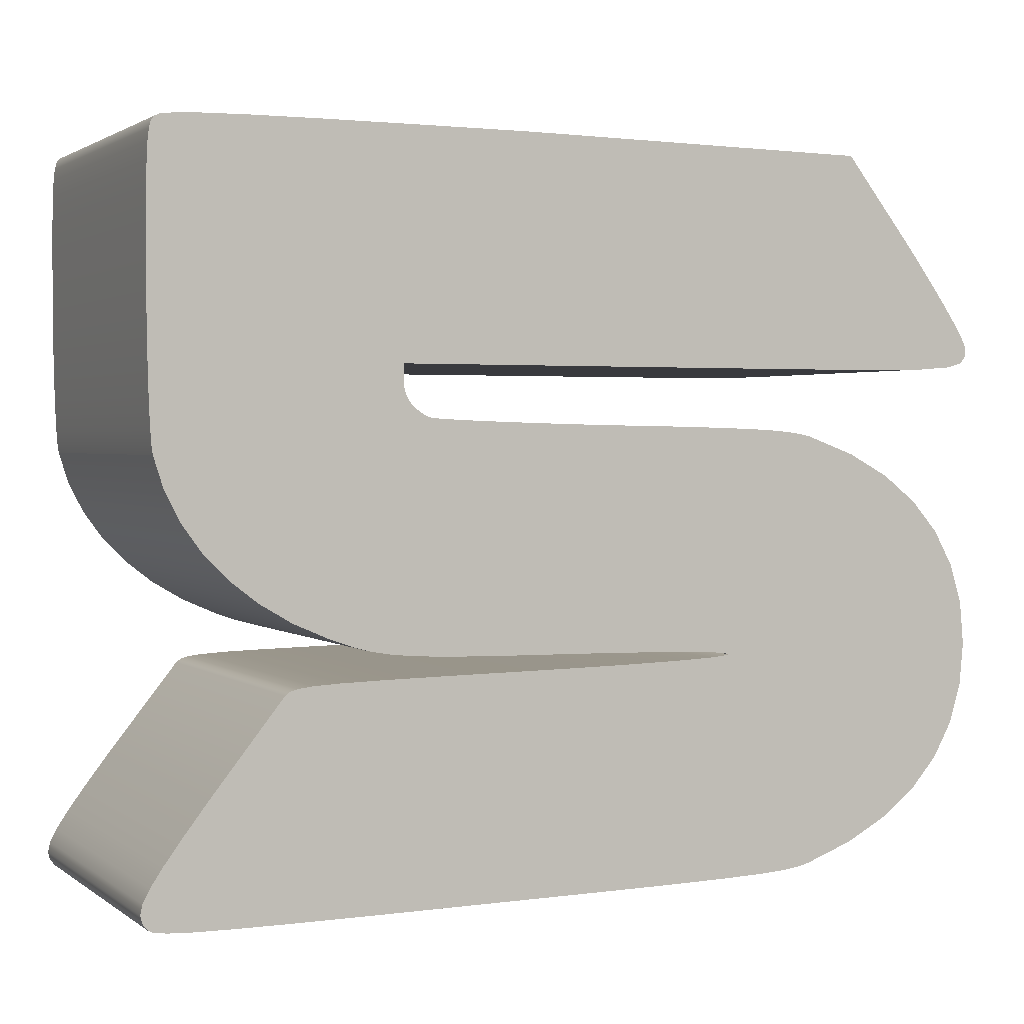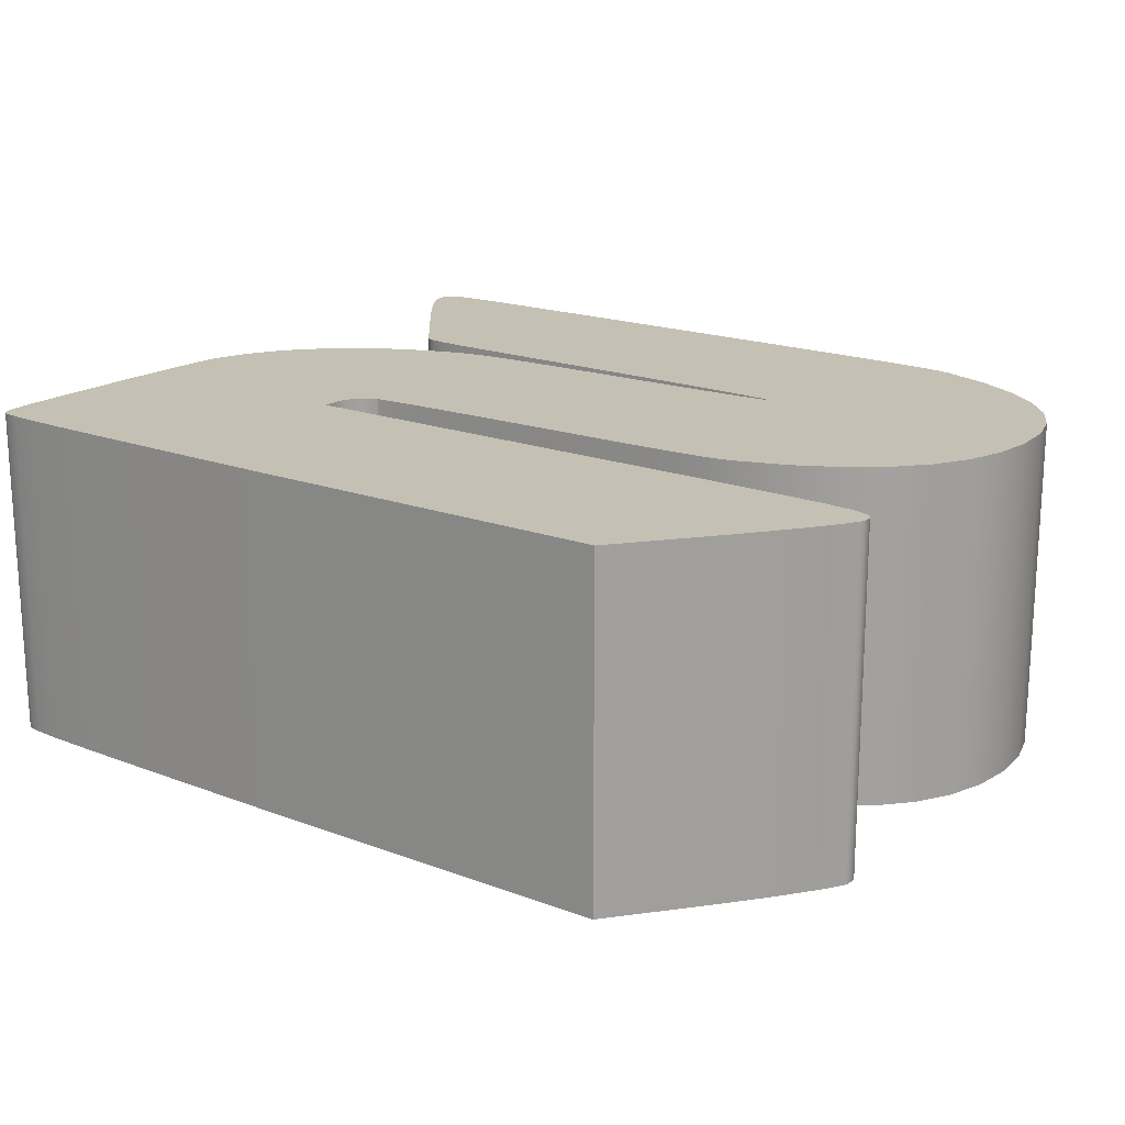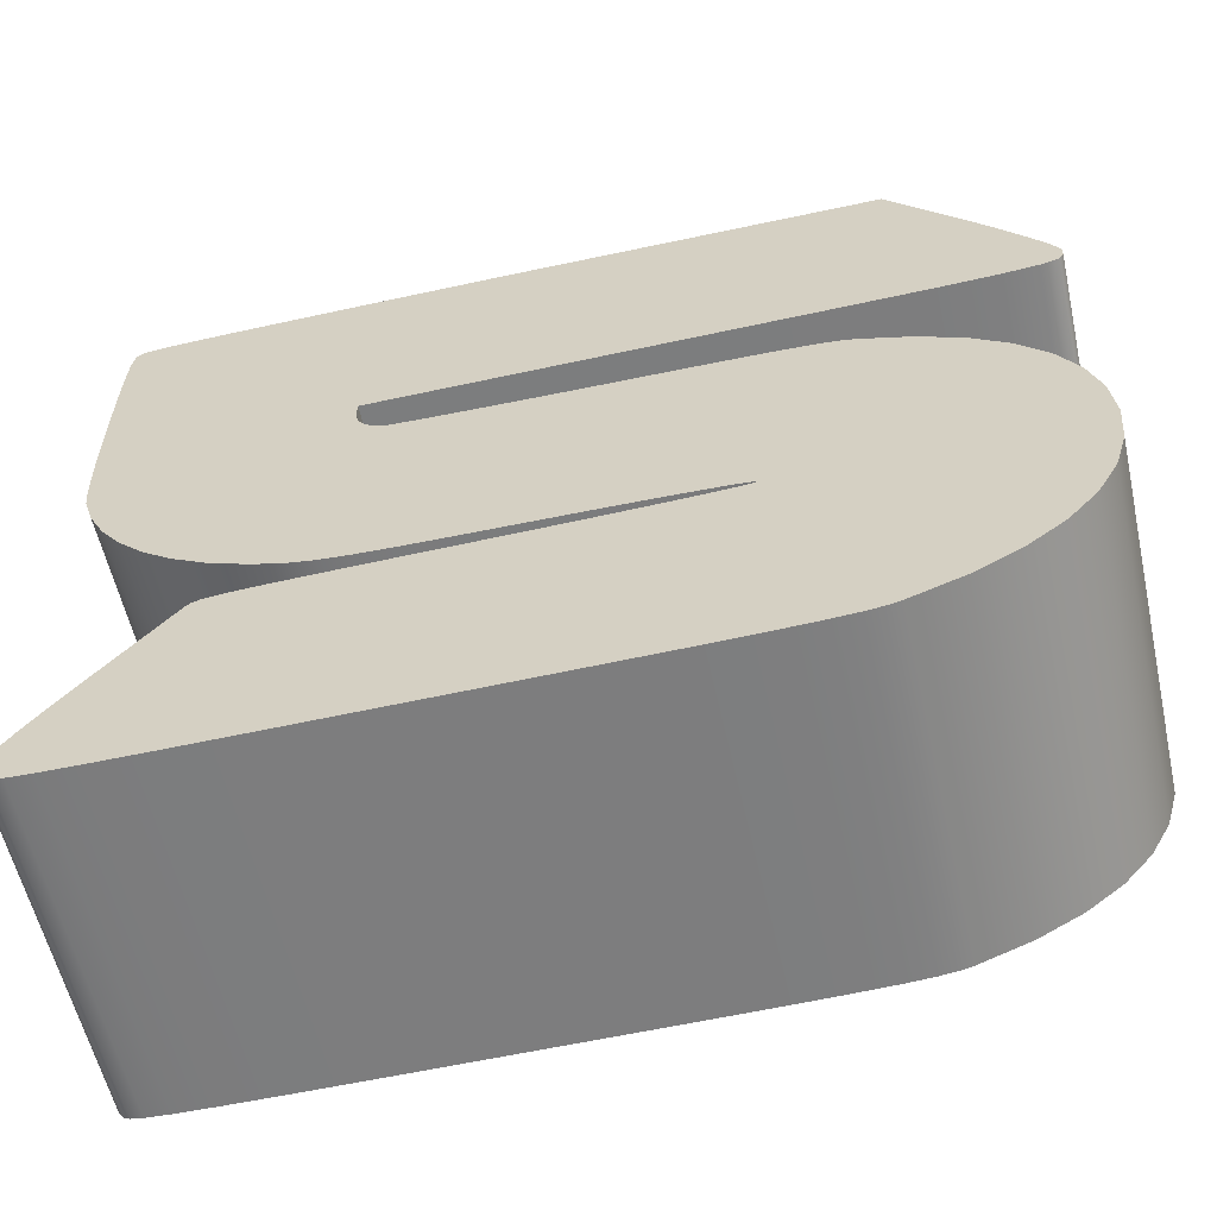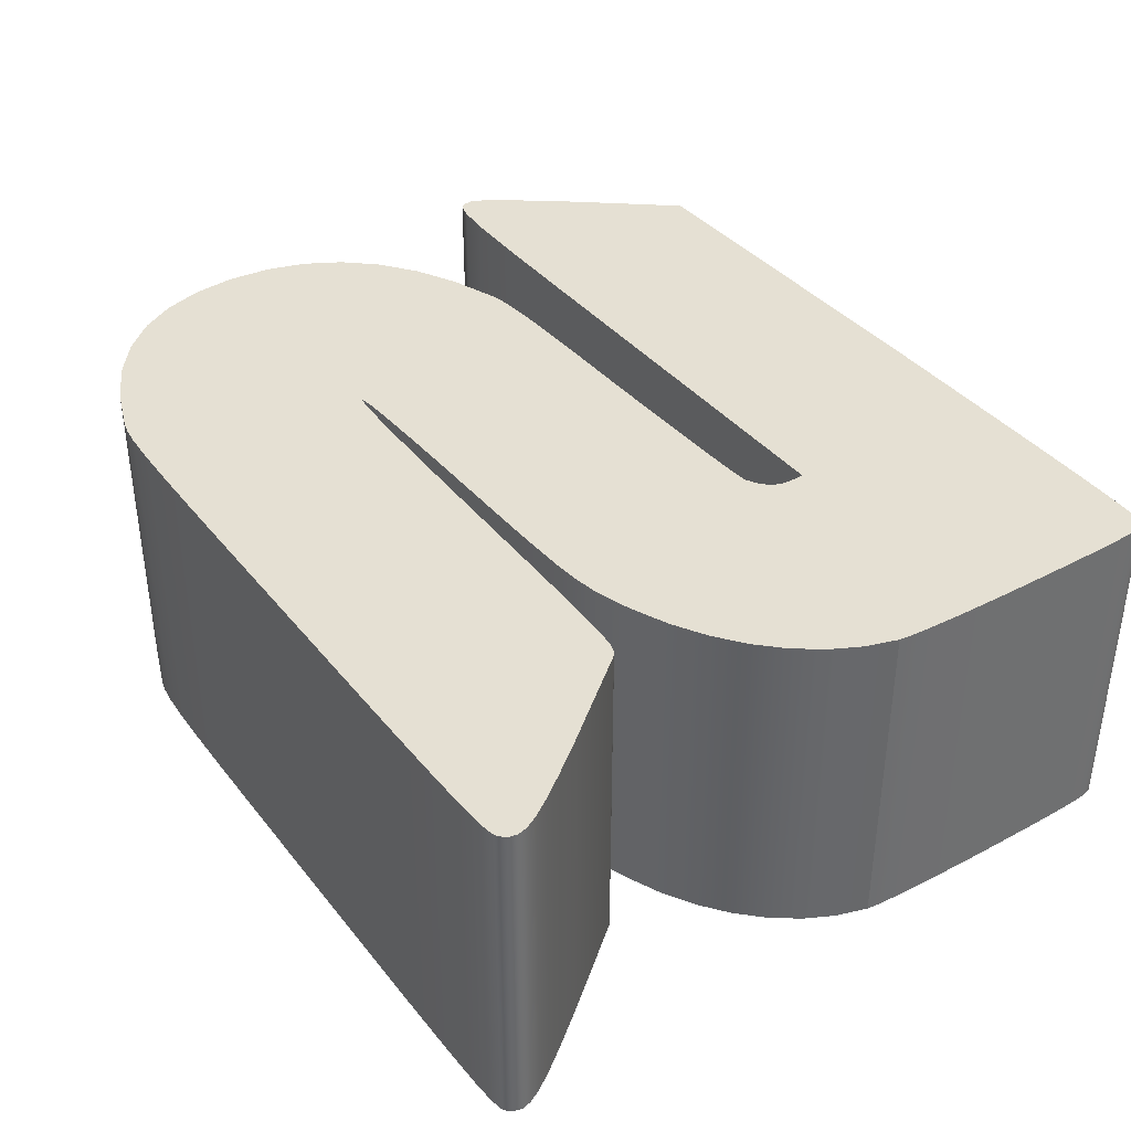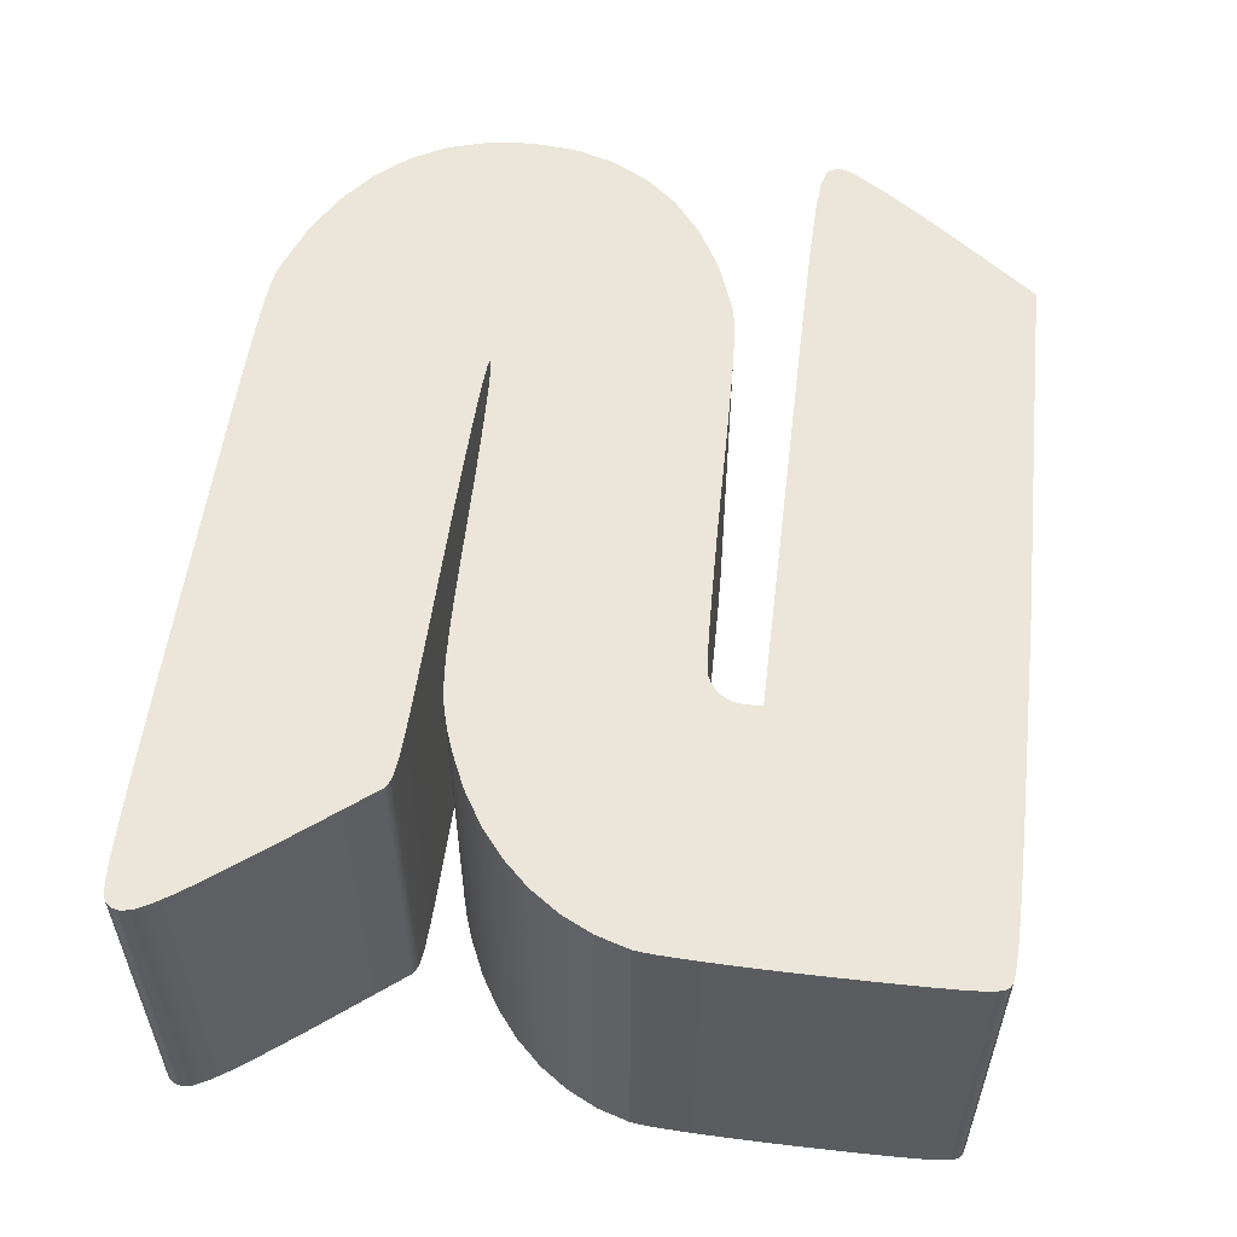
<metadata>
{"format":"obj","ext":"obj","renderer":"f3d","projection":"perspective","resolution":1024,"background":"white","views":[{"elev":1.9,"azim":-25.3,"up":"+Z"},{"elev":18.2,"azim":36.5,"up":"+Y"},{"elev":-59.0,"azim":12.7,"up":"+Z"},{"elev":38.0,"azim":-124.1,"up":"+Y"},{"elev":55.3,"azim":-83.2,"up":"+Y"}]}
</metadata>
<code>
v  -1.297 0 -1.062
v  -1.312 0 -1.043
v  -1.297 1 -1.062
v  -1.312 1 -1.043
v  -1.317 0 -1.02
v  -1.317 1 -1.02
v  -1.311 0 -0.9915
v  -1.311 1 -0.9915
v  -1.291 0 -0.9522
v  -1.291 1 -0.9522
v  -1.255 0 -0.8987
v  -1.255 1 -0.8987
v  -1.202 0 -0.8273
v  -1.202 1 -0.8273
v  -1.131 0 -0.734
v  -1.131 1 -0.734
v  -0.9153 0 -0.4646
v  -0.9153 1 -0.4646
v  -0.9023 0 -0.4547
v  -0.9023 1 -0.4547
v  -0.8787 0 -0.4474
v  -0.8787 1 -0.4474
v  -0.8334 0 -0.442
v  -0.8334 1 -0.442
v  -0.7554 0 -0.4381
v  -0.7554 1 -0.4381
v  -0.6337 0 -0.4352
v  -0.6337 1 -0.4352
v  -0.4573 0 -0.4326
v  -0.4573 1 -0.4326
v  -0.2153 0 -0.4299
v  -0.2153 1 -0.4299
v  -0.0419 0 -0.4278
v  -0.0419 1 -0.4278
v  0.1075 0 -0.4254
v  0.1075 1 -0.4254
v  0.232 0 -0.4225
v  0.232 1 -0.4225
v  0.3306 0 -0.4194
v  0.3306 1 -0.4194
v  0.4025 0 -0.4161
v  0.4025 1 -0.4161
v  0.4467 0 -0.4126
v  0.4467 1 -0.4126
v  0.4625 0 -0.409
v  0.4625 1 -0.409
v  0.4517 0 -0.4055
v  0.4517 1 -0.4055
v  0.4185 0 -0.4019
v  0.4185 1 -0.4019
v  0.3636 0 -0.3985
v  0.3636 1 -0.3985
v  0.2874 0 -0.3953
v  0.2874 1 -0.3953
v  0.1906 0 -0.3922
v  0.1906 1 -0.3922
v  0.0738 0 -0.3893
v  0.0738 1 -0.3893
v  -0.0625 0 -0.3868
v  -0.0625 1 -0.3868
v  -0.2632 0 -0.3834
v  -0.2632 1 -0.3834
v  -0.4132 0 -0.3796
v  -0.4132 1 -0.3796
v  -0.5235 0 -0.3743
v  -0.5235 1 -0.3743
v  -0.6051 0 -0.3666
v  -0.6051 1 -0.3666
v  -0.6689 0 -0.3552
v  -0.6689 1 -0.3552
v  -0.7261 0 -0.3391
v  -0.7261 1 -0.3391
v  -0.7875 0 -0.3174
v  -0.7875 1 -0.3174
v  -0.8937 0 -0.2706
v  -0.8937 1 -0.2706
v  -0.9893 0 -0.2141
v  -0.9893 1 -0.2141
v  -1.073 0 -0.1488
v  -1.073 1 -0.1488
v  -1.145 0 -0.0757
v  -1.145 1 -0.0757
v  -1.203 0 0.0046
v  -1.203 1 0.0046
v  -1.247 0 0.0909
v  -1.247 1 0.0909
v  -1.276 0 0.1826
v  -1.276 1 0.1826
v  -1.28 0 0.2071
v  -1.28 1 0.2071
v  -1.283 0 0.25
v  -1.283 1 0.25
v  -1.286 0 0.3085
v  -1.286 1 0.3085
v  -1.288 0 0.3798
v  -1.288 1 0.3798
v  -1.29 0 0.4611
v  -1.29 1 0.4611
v  -1.291 0 0.5495
v  -1.291 1 0.5495
v  -1.292 0 0.6424
v  -1.292 1 0.6424
v  -1.292 0 0.7727
v  -1.292 1 0.7727
v  -1.291 0 0.8724
v  -1.291 1 0.8724
v  -1.289 0 0.9458
v  -1.289 1 0.9458
v  -1.286 0 0.9972
v  -1.286 1 0.9972
v  -1.282 0 1.031
v  -1.282 1 1.031
v  -1.277 0 1.051
v  -1.277 1 1.051
v  -1.269 0 1.062
v  -1.269 1 1.062
v  -1.253 0 1.069
v  -1.253 1 1.069
v  -1.212 0 1.075
v  -1.212 1 1.075
v  -1.133 0 1.079
v  -1.133 1 1.079
v  -1.005 0 1.081
v  -1.005 1 1.081
v  -0.8132 0 1.083
v  -0.8132 1 1.083
v  -0.546 0 1.084
v  -0.546 1 1.084
v  -0.1903 0 1.084
v  -0.1903 1 1.084
v  0.8833 0 1.073
v  0.8833 1 1.073
v  1.101 0 0.8007
v  1.101 1 0.8007
v  1.152 0 0.7347
v  1.152 1 0.7347
v  1.196 0 0.6753
v  1.196 1 0.6753
v  1.234 0 0.6233
v  1.234 1 0.6233
v  1.265 0 0.5796
v  1.265 1 0.5796
v  1.287 0 0.5449
v  1.287 1 0.5449
v  1.301 0 0.5202
v  1.301 1 0.5202
v  1.306 0 0.5063
v  1.306 1 0.5063
v  1.305 0 0.4776
v  1.305 1 0.4776
v  1.29 0 0.4574
v  1.29 1 0.4574
v  1.241 0 0.4441
v  1.241 1 0.4441
v  1.142 0 0.4363
v  1.142 1 0.4363
v  0.9716 0 0.4325
v  0.9716 1 0.4325
v  0.7126 0 0.4313
v  0.7126 1 0.4313
v  0.3458 0 0.4312
v  0.3458 1 0.4312
v  -0.5694 0 0.4312
v  -0.5694 1 0.4312
v  -0.5694 0 0.3854
v  -0.5694 1 0.3854
v  -0.568 0 0.3662
v  -0.568 1 0.3662
v  -0.5635 0 0.3488
v  -0.5635 1 0.3488
v  -0.556 0 0.3331
v  -0.556 1 0.3331
v  -0.5453 0 0.319
v  -0.5453 1 0.319
v  -0.5313 0 0.3062
v  -0.5313 1 0.3062
v  -0.5139 0 0.2946
v  -0.5139 1 0.2946
v  -0.4931 0 0.284
v  -0.4931 1 0.284
v  -0.4718 0 0.2814
v  -0.4718 1 0.2814
v  -0.4235 0 0.2784
v  -0.4235 1 0.2784
v  -0.3518 0 0.2752
v  -0.3518 1 0.2752
v  -0.2603 0 0.272
v  -0.2603 1 0.272
v  -0.1526 0 0.2688
v  -0.1526 1 0.2688
v  -0.0322 0 0.2658
v  -0.0322 1 0.2658
v  0.0972 0 0.2632
v  0.0972 1 0.2632
v  0.2776 0 0.2603
v  0.2776 1 0.2603
v  0.419 0 0.2572
v  0.419 1 0.2572
v  0.5271 0 0.2538
v  0.5271 1 0.2538
v  0.6077 0 0.2498
v  0.6077 1 0.2498
v  0.6665 0 0.2449
v  0.6665 1 0.2449
v  0.7092 0 0.2388
v  0.7092 1 0.2388
v  0.7417 0 0.2313
v  0.7417 1 0.2313
v  0.8884 0 0.1784
v  0.8884 1 0.1784
v  1.014 0 0.1117
v  1.014 1 0.1117
v  1.117 0 0.0319
v  1.117 1 0.0319
v  1.199 0 -0.0607
v  1.199 1 -0.0607
v  1.258 0 -0.1654
v  1.258 1 -0.1654
v  1.294 0 -0.2817
v  1.294 1 -0.2817
v  1.306 0 -0.409
v  1.306 1 -0.409
v  1.294 0 -0.5366
v  1.294 1 -0.5366
v  1.259 0 -0.6526
v  1.259 1 -0.6526
v  1.201 0 -0.7567
v  1.201 1 -0.7567
v  1.12 0 -0.8486
v  1.12 1 -0.8486
v  1.016 0 -0.9282
v  1.016 1 -0.9282
v  0.8901 0 -0.9952
v  0.8901 1 -0.9952
v  0.7417 0 -1.049
v  0.7417 1 -1.049
v  0.7061 0 -1.058
v  0.7061 1 -1.058
v  0.6539 0 -1.064
v  0.6539 1 -1.064
v  0.5722 0 -1.069
v  0.5722 1 -1.069
v  0.4482 0 -1.072
v  0.4482 1 -1.072
v  0.2689 0 -1.075
v  0.2689 1 -1.075
v  0.0215 0 -1.077
v  0.0215 1 -1.077
v  -0.3069 0 -1.079
v  -0.3069 1 -1.079
v  -0.6371 0 -1.08
v  -0.6371 1 -1.08
v  -0.8835 0 -1.081
v  -0.8835 1 -1.081
v  -1.059 0 -1.08
v  -1.059 1 -1.08
v  -1.175 0 -1.078
v  -1.175 1 -1.078
v  -1.245 0 -1.075
v  -1.245 1 -1.075
v  -1.282 0 -1.069
v  -1.282 1 -1.069
o Shape1
g Shape1
f 1 2 3
f 2 4 3
f 2 5 4
f 5 6 4
f 5 7 6
f 7 8 6
f 7 9 8
f 9 10 8
f 9 11 10
f 11 12 10
f 11 13 12
f 13 14 12
f 13 15 14
f 15 16 14
f 15 17 16
f 17 18 16
f 17 19 18
f 19 20 18
f 19 21 20
f 21 22 20
f 21 23 22
f 23 24 22
f 23 25 24
f 25 26 24
f 25 27 26
f 27 28 26
f 27 29 28
f 29 30 28
f 29 31 30
f 31 32 30
f 31 33 32
f 33 34 32
f 33 35 34
f 35 36 34
f 35 37 36
f 37 38 36
f 37 39 38
f 39 40 38
f 39 41 40
f 41 42 40
f 41 43 42
f 43 44 42
f 43 45 44
f 45 46 44
f 45 47 46
f 47 48 46
f 47 49 48
f 49 50 48
f 49 51 50
f 51 52 50
f 51 53 52
f 53 54 52
f 53 55 54
f 55 56 54
f 55 57 56
f 57 58 56
f 57 59 58
f 59 60 58
f 59 61 60
f 61 62 60
f 61 63 62
f 63 64 62
f 63 65 64
f 65 66 64
f 65 67 66
f 67 68 66
f 67 69 68
f 69 70 68
f 69 71 70
f 71 72 70
f 71 73 72
f 73 74 72
f 73 75 74
f 75 76 74
f 75 77 76
f 77 78 76
f 77 79 78
f 79 80 78
f 79 81 80
f 81 82 80
f 81 83 82
f 83 84 82
f 83 85 84
f 85 86 84
f 85 87 86
f 87 88 86
f 87 89 88
f 89 90 88
f 89 91 90
f 91 92 90
f 91 93 92
f 93 94 92
f 93 95 94
f 95 96 94
f 95 97 96
f 97 98 96
f 97 99 98
f 99 100 98
f 99 101 100
f 101 102 100
f 101 103 102
f 103 104 102
f 103 105 104
f 105 106 104
f 105 107 106
f 107 108 106
f 107 109 108
f 109 110 108
f 109 111 110
f 111 112 110
f 111 113 112
f 113 114 112
f 113 115 114
f 115 116 114
f 115 117 116
f 117 118 116
f 117 119 118
f 119 120 118
f 119 121 120
f 121 122 120
f 121 123 122
f 123 124 122
f 123 125 124
f 125 126 124
f 125 127 126
f 127 128 126
f 127 129 128
f 129 130 128
f 129 131 130
f 131 132 130
f 131 133 132
f 133 134 132
f 133 135 134
f 135 136 134
f 135 137 136
f 137 138 136
f 137 139 138
f 139 140 138
f 139 141 140
f 141 142 140
f 141 143 142
f 143 144 142
f 143 145 144
f 145 146 144
f 145 147 146
f 147 148 146
f 147 149 148
f 149 150 148
f 149 151 150
f 151 152 150
f 151 153 152
f 153 154 152
f 153 155 154
f 155 156 154
f 155 157 156
f 157 158 156
f 157 159 158
f 159 160 158
f 159 161 160
f 161 162 160
f 161 163 162
f 163 164 162
f 163 165 164
f 165 166 164
f 165 167 166
f 167 168 166
f 167 169 168
f 169 170 168
f 169 171 170
f 171 172 170
f 171 173 172
f 173 174 172
f 173 175 174
f 175 176 174
f 175 177 176
f 177 178 176
f 177 179 178
f 179 180 178
f 179 181 180
f 181 182 180
f 181 183 182
f 183 184 182
f 183 185 184
f 185 186 184
f 185 187 186
f 187 188 186
f 187 189 188
f 189 190 188
f 189 191 190
f 191 192 190
f 191 193 192
f 193 194 192
f 193 195 194
f 195 196 194
f 195 197 196
f 197 198 196
f 197 199 198
f 199 200 198
f 199 201 200
f 201 202 200
f 201 203 202
f 203 204 202
f 203 205 204
f 205 206 204
f 205 207 206
f 207 208 206
f 207 209 208
f 209 210 208
f 209 211 210
f 211 212 210
f 211 213 212
f 213 214 212
f 213 215 214
f 215 216 214
f 215 217 216
f 217 218 216
f 217 219 218
f 219 220 218
f 219 221 220
f 221 222 220
f 221 223 222
f 223 224 222
f 223 225 224
f 225 226 224
f 225 227 226
f 227 228 226
f 227 229 228
f 229 230 228
f 229 231 230
f 231 232 230
f 231 233 232
f 233 234 232
f 233 235 234
f 235 236 234
f 235 237 236
f 237 238 236
f 237 239 238
f 239 240 238
f 239 241 240
f 241 242 240
f 241 243 242
f 243 244 242
f 243 245 244
f 245 246 244
f 245 247 246
f 247 248 246
f 247 249 248
f 249 250 248
f 249 251 250
f 251 252 250
f 251 253 252
f 253 254 252
f 253 255 254
f 255 256 254
f 255 257 256
f 257 258 256
f 257 259 258
f 259 260 258
f 259 261 260
f 261 262 260
f 261 1 262
f 1 3 262
f 130 132 134
f 130 134 136
f 130 136 138
f 150 152 154
f 148 150 154
f 146 148 154
f 144 146 154
f 144 154 156
f 142 144 156
f 140 142 156
f 140 156 158
f 138 140 158
f 130 138 158
f 130 158 160
f 130 160 162
f 130 162 164
f 128 130 164
f 126 128 164
f 124 126 164
f 122 124 164
f 120 122 164
f 118 120 164
f 116 118 164
f 114 116 164
f 112 114 164
f 110 112 164
f 108 110 164
f 106 108 164
f 104 106 164
f 102 104 164
f 100 102 164
f 98 100 164
f 96 98 164
f 96 164 166
f 94 96 166
f 94 166 168
f 92 94 168
f 90 92 168
f 90 168 170
f 88 90 170
f 86 88 170
f 84 86 170
f 82 84 170
f 82 170 172
f 80 82 172
f 78 80 172
f 78 172 174
f 76 78 174
f 76 174 176
f 74 76 176
f 74 176 178
f 72 74 178
f 72 178 180
f 70 72 180
f 68 70 180
f 66 68 180
f 66 180 182
f 64 66 182
f 64 182 184
f 64 184 186
f 62 64 186
f 62 186 188
f 62 188 190
f 60 62 190
f 60 190 192
f 58 60 192
f 58 192 194
f 56 58 194
f 56 194 196
f 54 56 196
f 54 196 198
f 52 54 198
f 50 52 198
f 50 198 200
f 48 50 200
f 48 200 202
f 46 48 202
f 46 202 204
f 46 204 206
f 46 206 208
f 46 208 210
f 46 210 212
f 46 212 214
f 46 214 216
f 46 216 218
f 46 218 220
f 46 220 222
f 46 222 224
f 46 224 226
f 46 226 228
f 46 228 230
f 46 230 232
f 46 232 234
f 46 234 236
f 46 236 238
f 46 238 240
f 46 240 242
f 46 242 244
f 44 46 244
f 42 44 244
f 42 244 246
f 40 42 246
f 38 40 246
f 38 246 248
f 36 38 248
f 34 36 248
f 34 248 250
f 32 34 250
f 30 32 250
f 30 250 252
f 28 30 252
f 26 28 252
f 26 252 254
f 24 26 254
f 22 24 254
f 20 22 254
f 18 20 254
f 16 18 254
f 16 254 256
f 14 16 256
f 14 256 258
f 12 14 258
f 10 12 258
f 10 258 260
f 8 10 260
f 8 260 262
f 6 8 262
f 4 6 262
f 3 4 262
f 129 133 131
f 129 135 133
f 129 137 135
f 149 153 151
f 147 153 149
f 145 153 147
f 143 153 145
f 143 155 153
f 141 155 143
f 139 155 141
f 139 157 155
f 137 157 139
f 129 157 137
f 129 159 157
f 129 161 159
f 129 163 161
f 127 163 129
f 125 163 127
f 123 163 125
f 121 163 123
f 119 163 121
f 117 163 119
f 115 163 117
f 113 163 115
f 111 163 113
f 109 163 111
f 107 163 109
f 105 163 107
f 103 163 105
f 101 163 103
f 99 163 101
f 97 163 99
f 95 163 97
f 95 165 163
f 93 165 95
f 93 167 165
f 91 167 93
f 89 167 91
f 89 169 167
f 87 169 89
f 85 169 87
f 83 169 85
f 81 169 83
f 81 171 169
f 79 171 81
f 77 171 79
f 77 173 171
f 75 173 77
f 75 175 173
f 73 175 75
f 73 177 175
f 71 177 73
f 71 179 177
f 69 179 71
f 67 179 69
f 65 179 67
f 65 181 179
f 63 181 65
f 63 183 181
f 63 185 183
f 61 185 63
f 61 187 185
f 61 189 187
f 59 189 61
f 59 191 189
f 57 191 59
f 57 193 191
f 55 193 57
f 55 195 193
f 53 195 55
f 53 197 195
f 51 197 53
f 49 197 51
f 49 199 197
f 47 199 49
f 47 201 199
f 45 201 47
f 45 203 201
f 45 205 203
f 45 207 205
f 45 209 207
f 45 211 209
f 45 213 211
f 45 215 213
f 45 217 215
f 45 219 217
f 45 221 219
f 45 223 221
f 45 225 223
f 45 227 225
f 45 229 227
f 45 231 229
f 45 233 231
f 45 235 233
f 45 237 235
f 45 239 237
f 45 241 239
f 45 243 241
f 43 243 45
f 41 243 43
f 41 245 243
f 39 245 41
f 37 245 39
f 37 247 245
f 35 247 37
f 33 247 35
f 33 249 247
f 31 249 33
f 29 249 31
f 29 251 249
f 27 251 29
f 25 251 27
f 25 253 251
f 23 253 25
f 21 253 23
f 19 253 21
f 17 253 19
f 15 253 17
f 15 255 253
f 13 255 15
f 13 257 255
f 11 257 13
f 9 257 11
f 9 259 257
f 7 259 9
f 7 261 259
f 5 261 7
f 2 261 5
f 1 261 2

</code>
